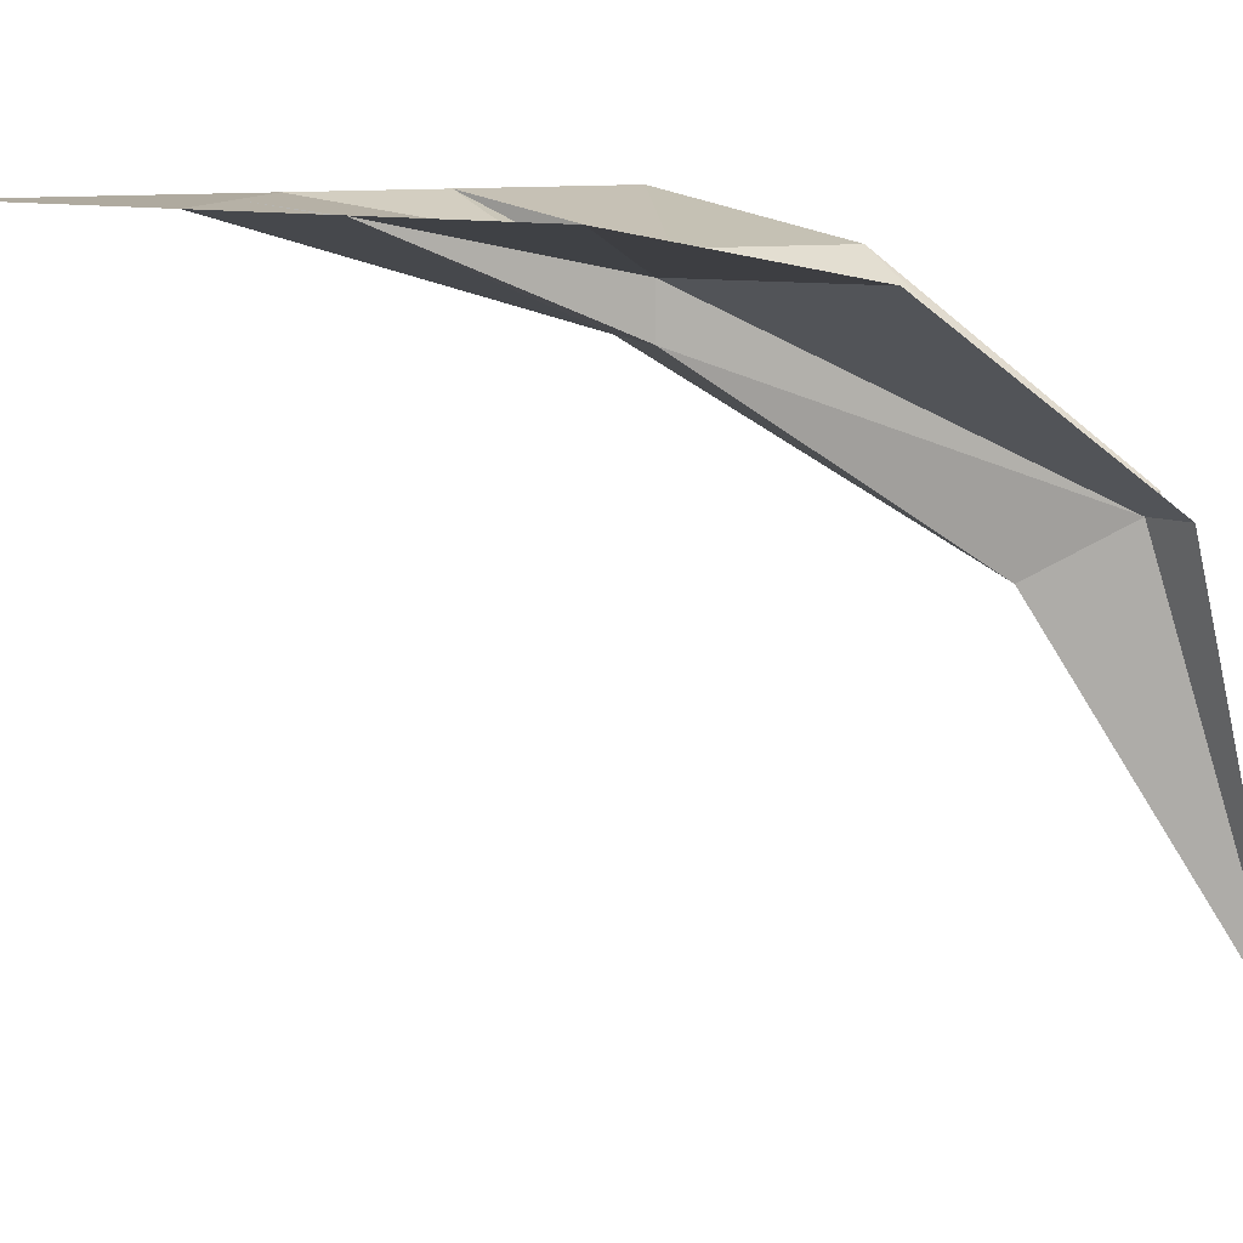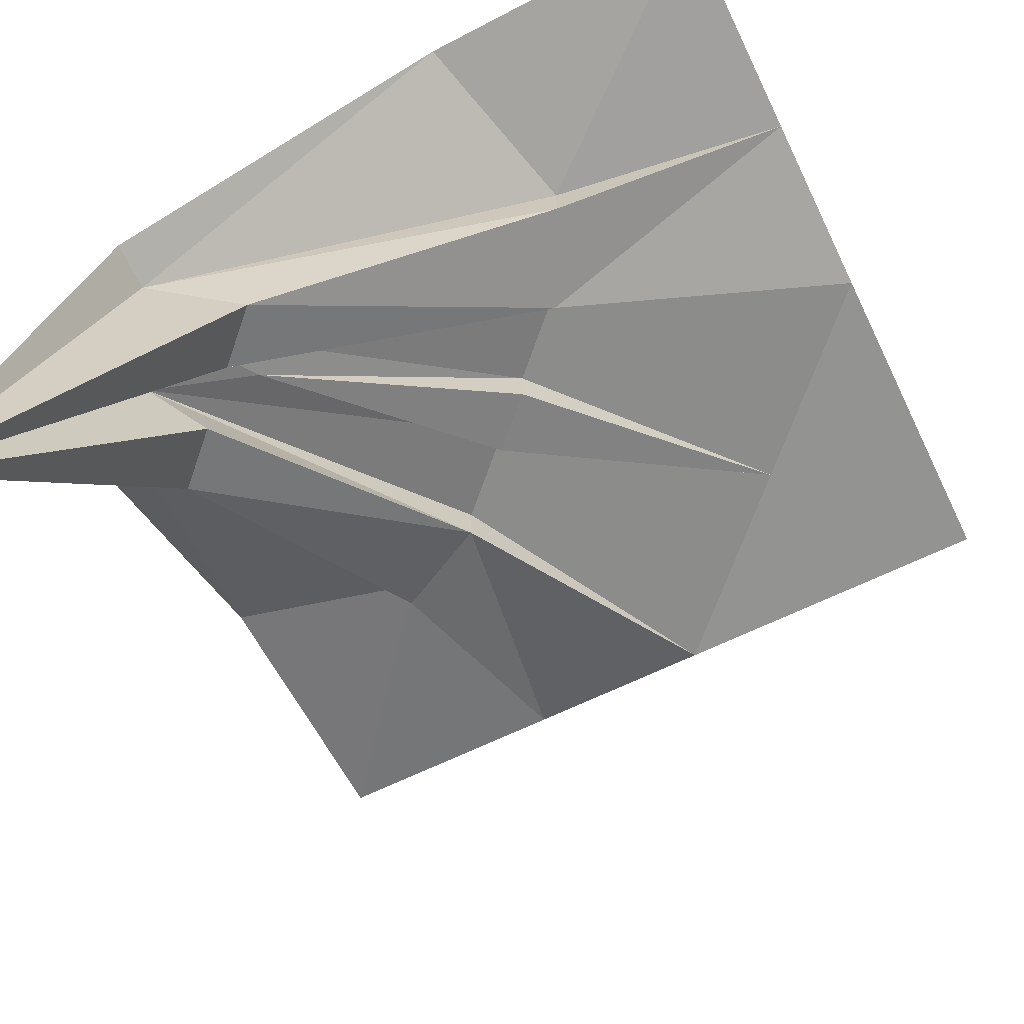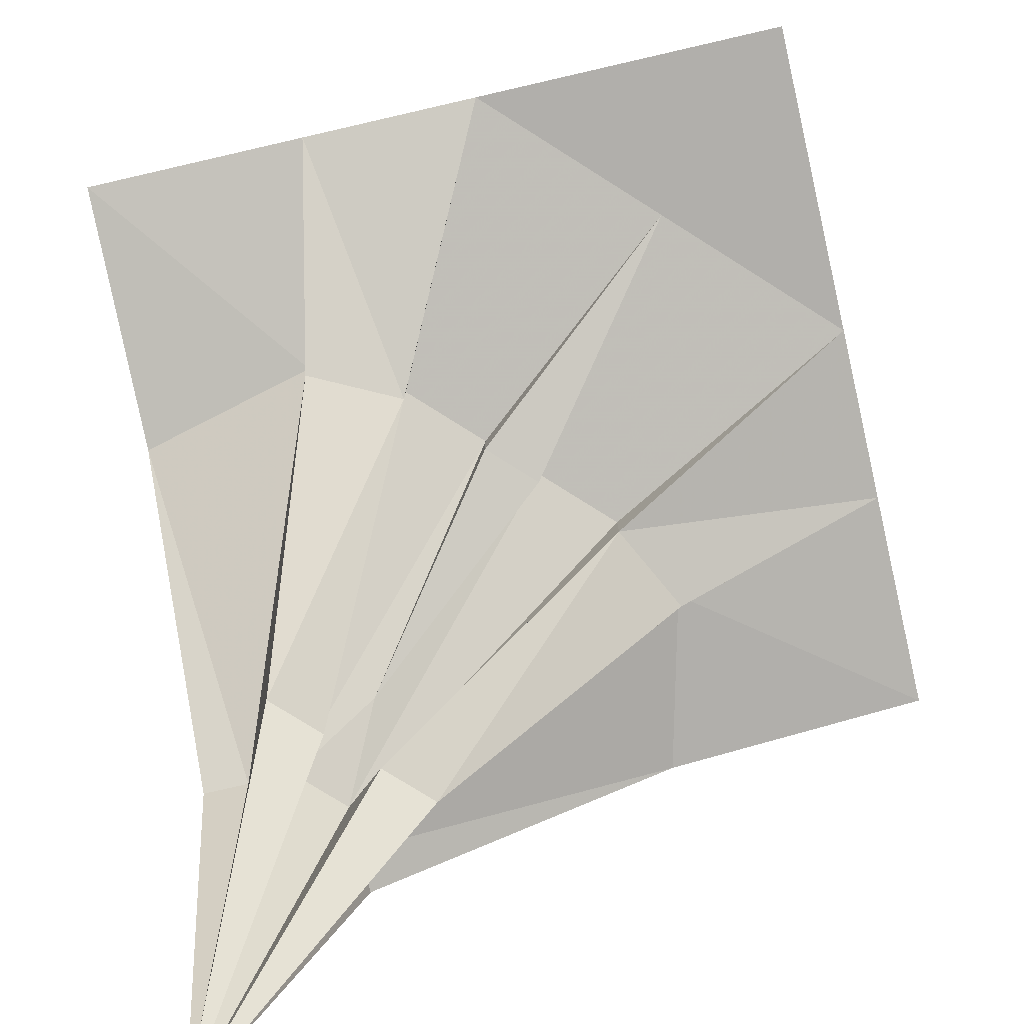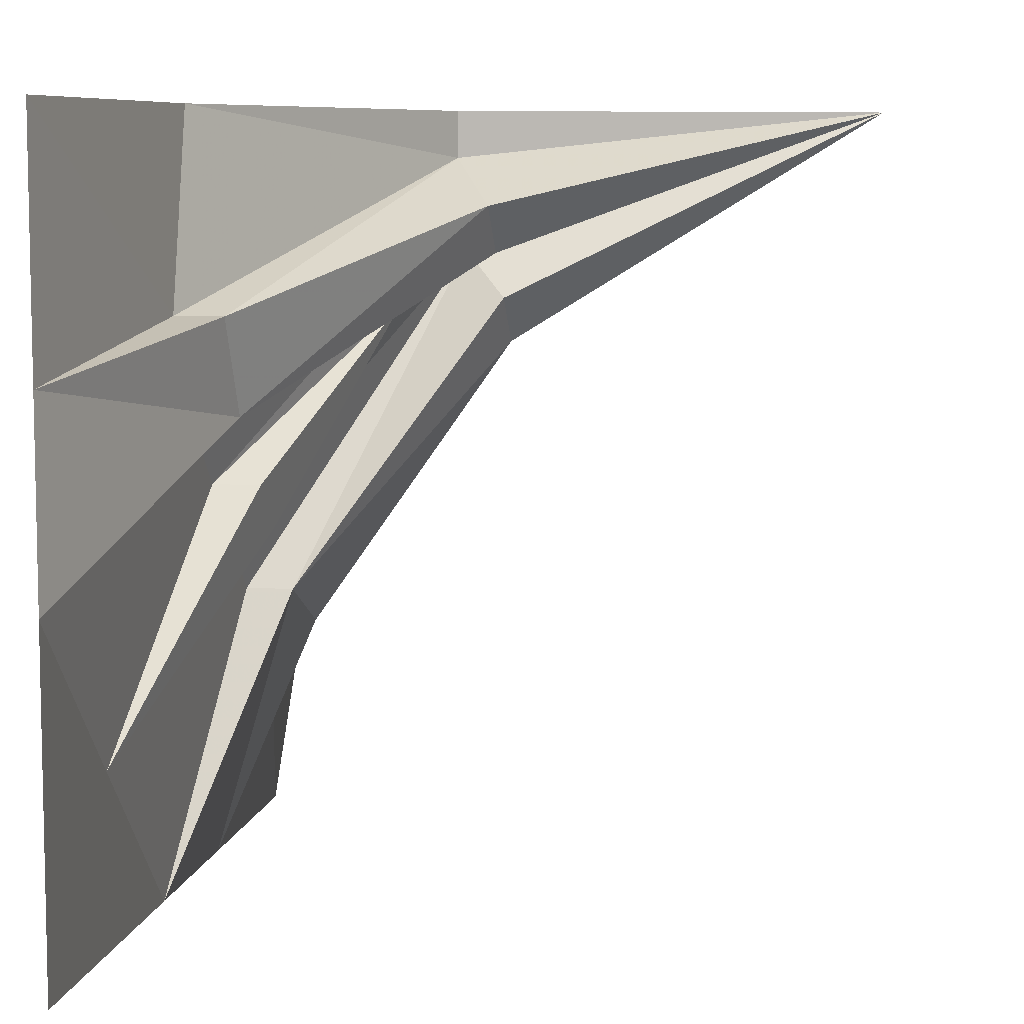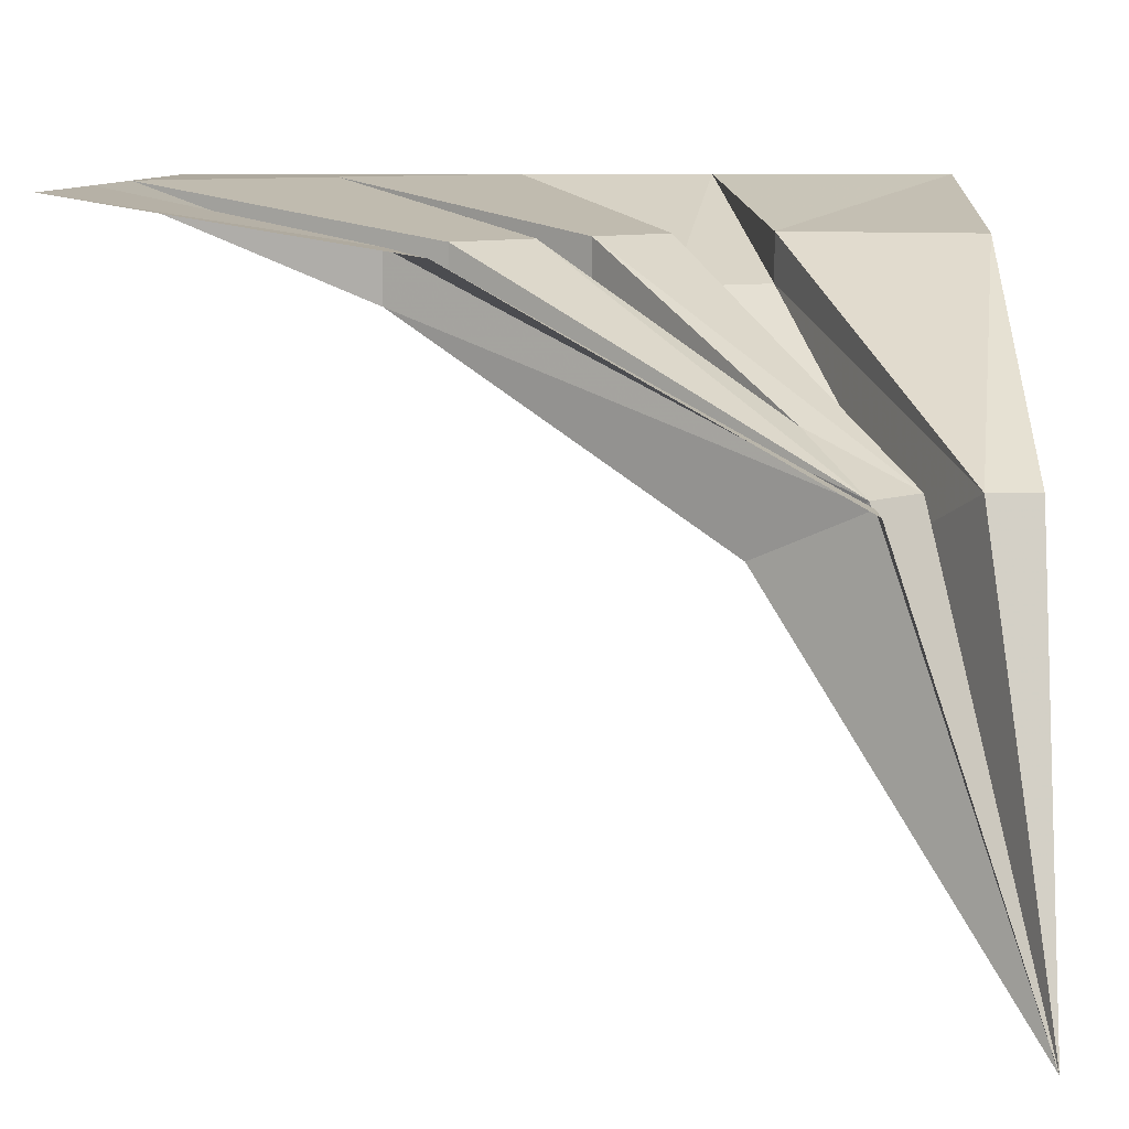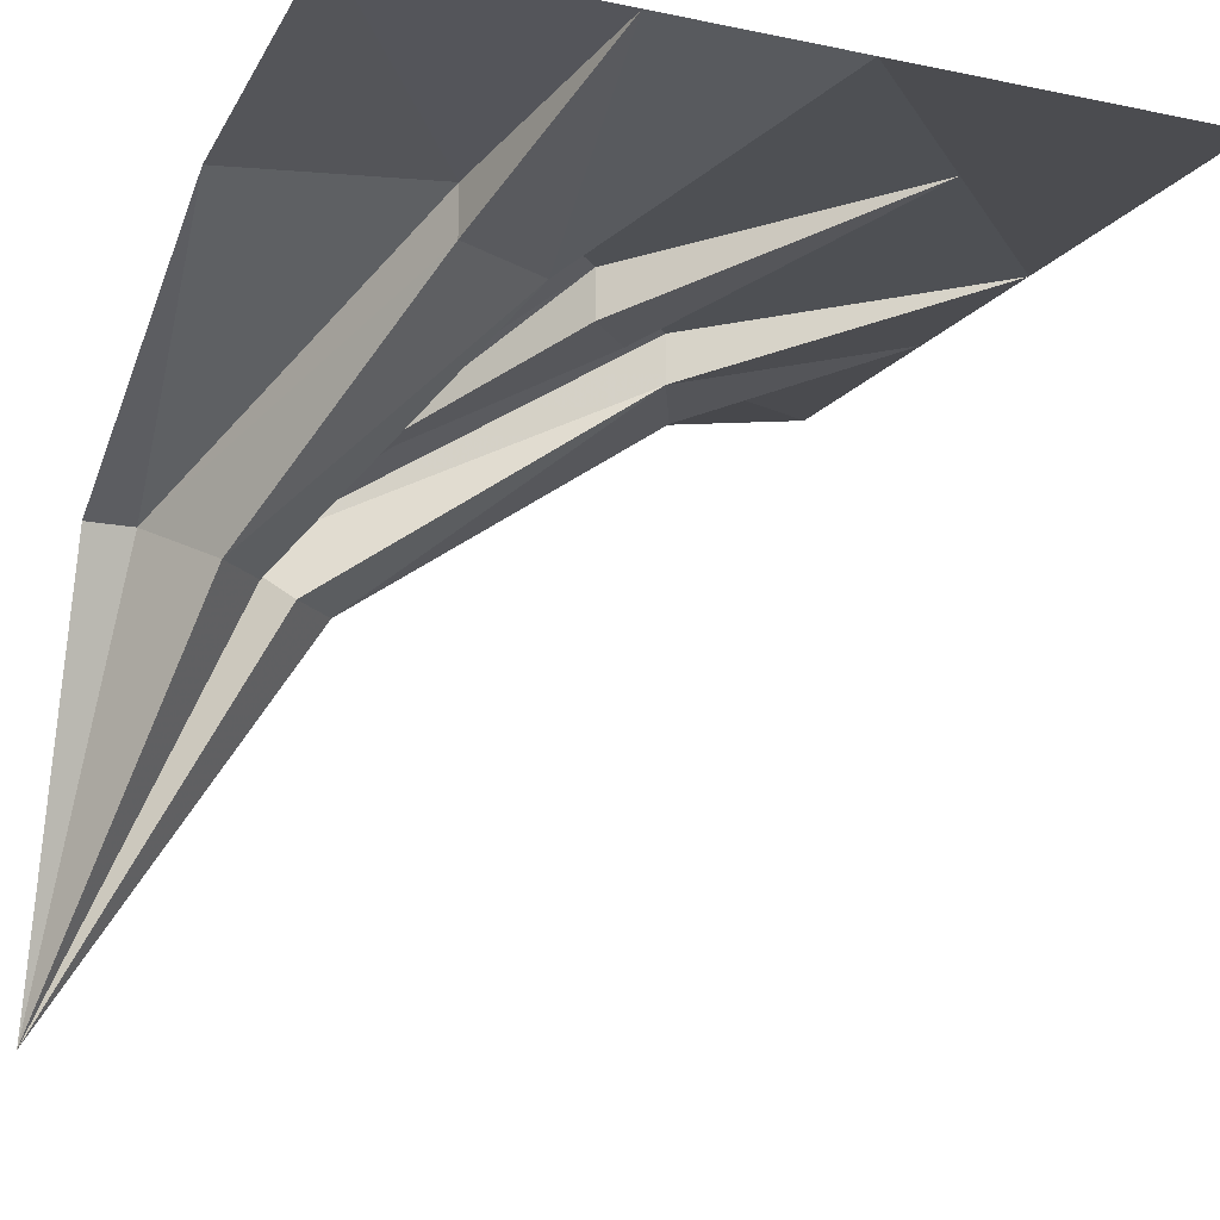
<metadata>
{"format":"obj","ext":"obj","renderer":"f3d","projection":"perspective","resolution":1024,"background":"white","views":[{"elev":9.4,"azim":-42.6,"up":"+Y"},{"elev":-66.6,"azim":115.8,"up":"+Y"},{"elev":-78.1,"azim":-167.1,"up":"+Y"},{"elev":7.5,"azim":-80.7,"up":"+Z"},{"elev":9.0,"azim":0.6,"up":"+Y"},{"elev":-15.2,"azim":156.2,"up":"+Y"}]}
</metadata>
<code>
v 0.5 -0.875 0.5
v 0.3125 -0.3125 0.5
v 0.3125 -0.3125 0.4375
v 0.1875 -0.375 0.375
v 0.25 -0.375 0.3125
v 0.3125 -0.3125 0.375
v 0.375 -0.3125 0.3125
v 0.3125 -0.375 0.25
v 0.375 -0.375 0.1875
v 0.4375 -0.3125 0.3125
v 0.5 -0.3125 0.3125
v 0.5 -0.0625 -0.125
v 0.25 -0.0625 -0.1875
v 0.5 0 -0.5
v 0.1875 0 -0.5
v 0.25 -0.125 -0.1875
v 0.125 -0.125 -0.125
v -0.0625 0 -0.5
v 0.125 -0.0625 -0.125
v -0.2812 0 -0.2812
v -0.5 0 -0.5
v -0.5 0 -0.0625
v -0.125 -0.0625 0.125
v -0.125 -0.125 0.125
v -0.5 0 0.1875
v -0.1875 -0.125 0.25
v -0.1875 -0.0625 0.25
v -0.5 0 0.5
v -0.125 -0.0625 0.5
v -0.03125 -0.0625 0.03125
v 0.25 -0.25 0.25
v 0.03125 -0.0625 -0.03125
v -0.03125 -0.125 0.03125
v 0.03125 -0.125 -0.03125
f 1 2 3
f 1 3 4
f 1 4 5
f 1 5 6
f 1 6 7
f 1 7 8
f 1 8 9
f 1 9 10
f 1 10 11
f 11 10 12
f 12 10 13
f 12 13 14
f 14 13 15
f 15 13 16
f 15 16 17
f 15 17 18
f 18 17 19
f 18 19 20
f 18 20 21
f 21 20 22
f 22 20 23
f 22 23 24
f 22 24 25
f 25 24 26
f 25 26 27
f 25 27 28
f 28 27 29
f 29 27 3
f 29 3 2
f 5 24 6
f 6 24 23
f 6 23 30
f 6 30 31
f 6 31 7
f 7 31 32
f 7 32 19
f 7 19 17
f 7 17 8
f 8 17 9
f 9 17 16
f 9 16 10
f 10 16 13
f 3 26 4
f 4 26 24
f 4 24 5
f 27 26 3
f 31 33 34
f 31 34 32
f 32 34 20
f 32 20 19
f 33 20 34
f 20 33 30
f 20 30 23
f 30 33 31

</code>
